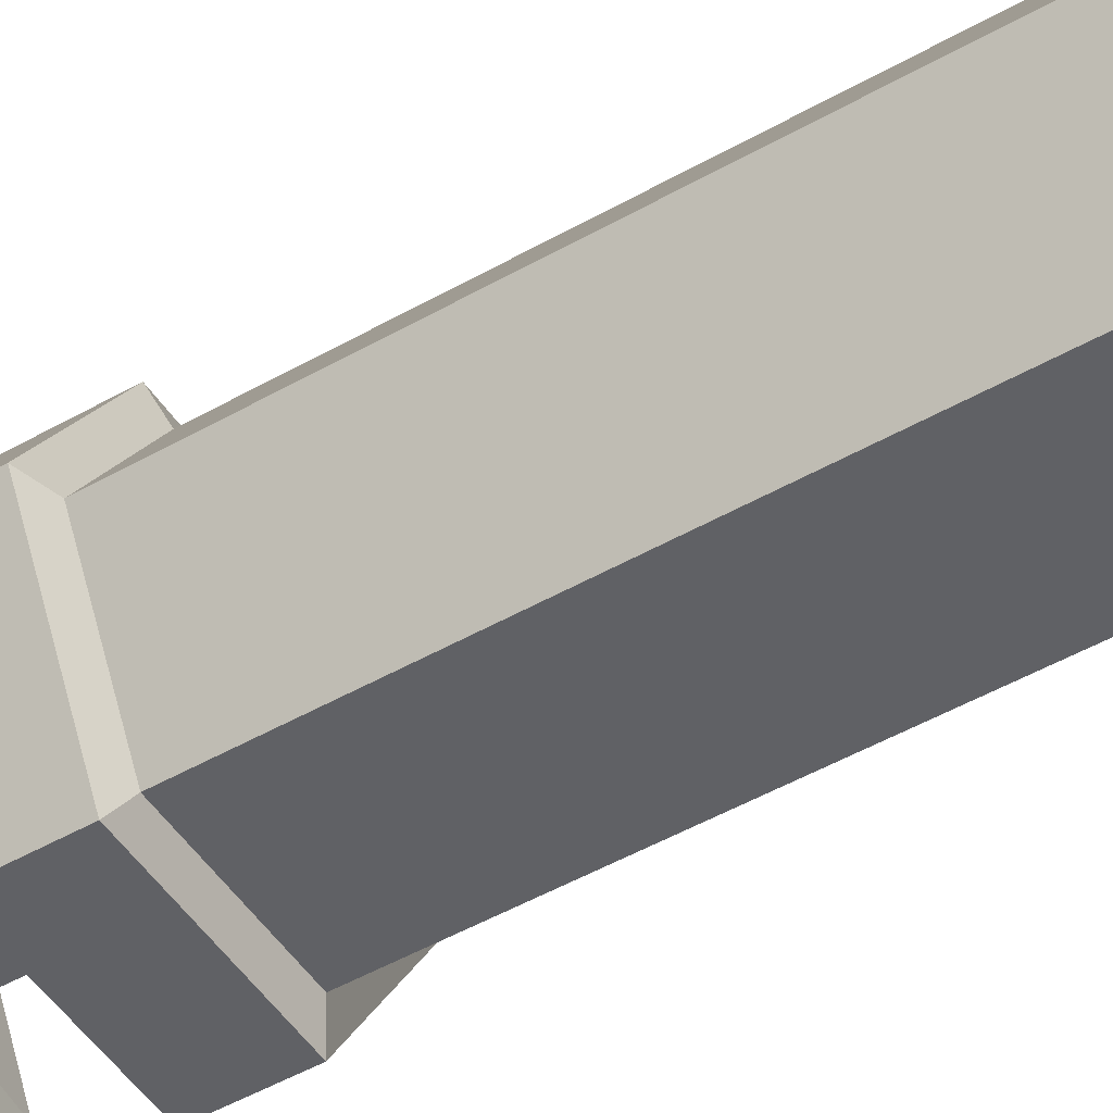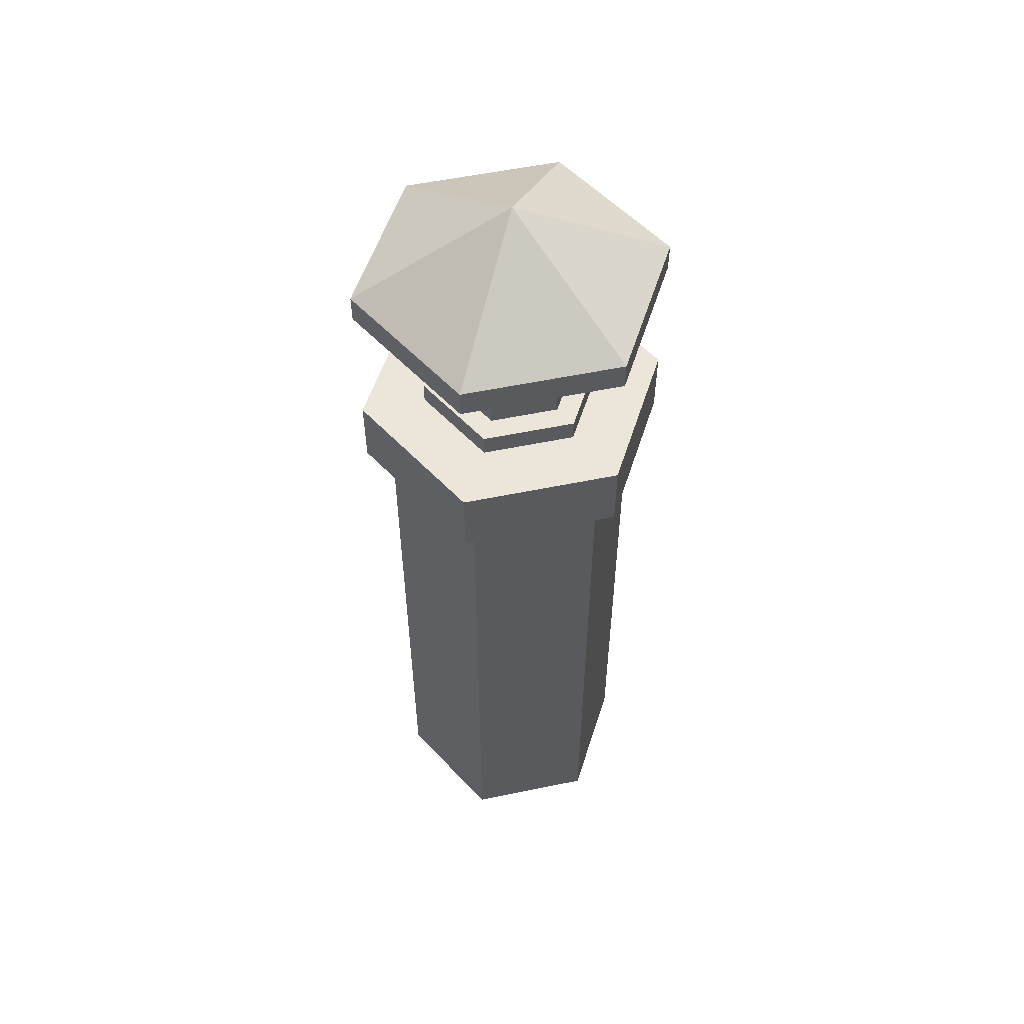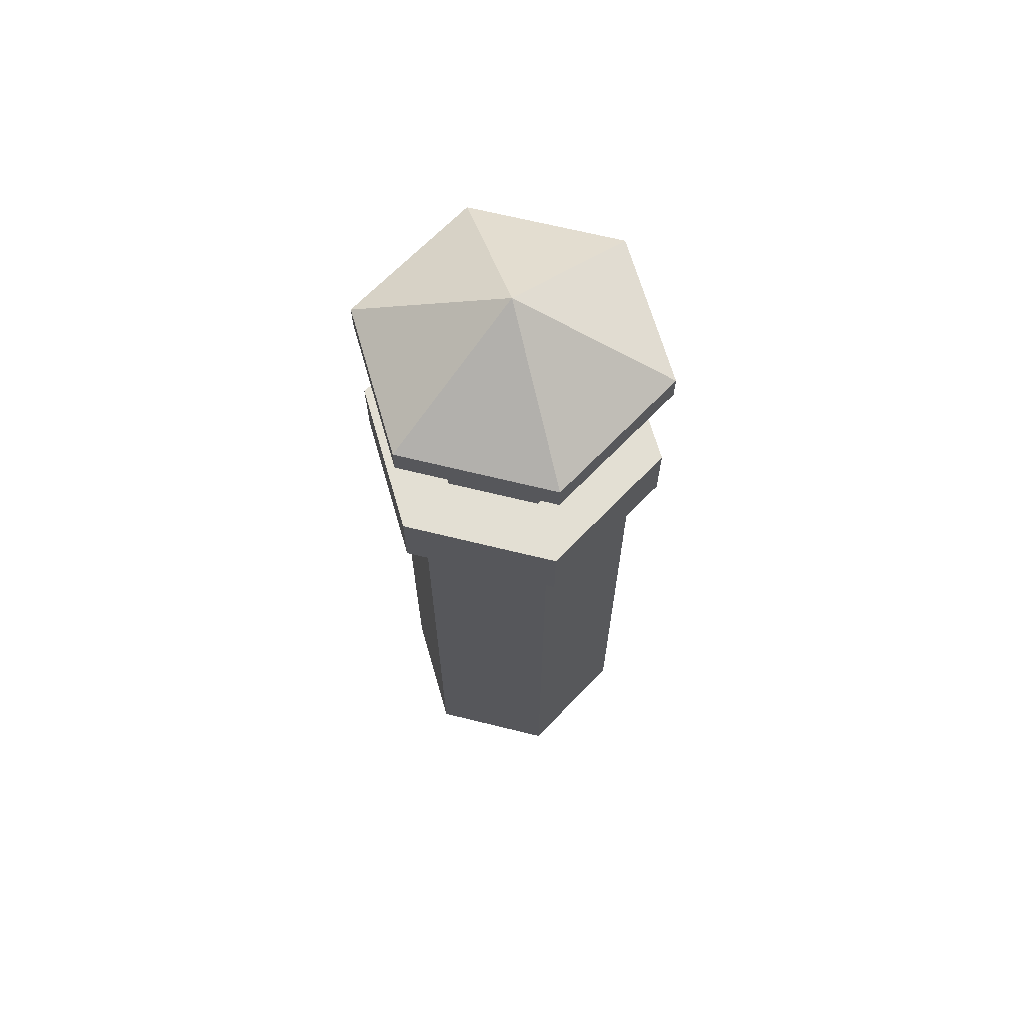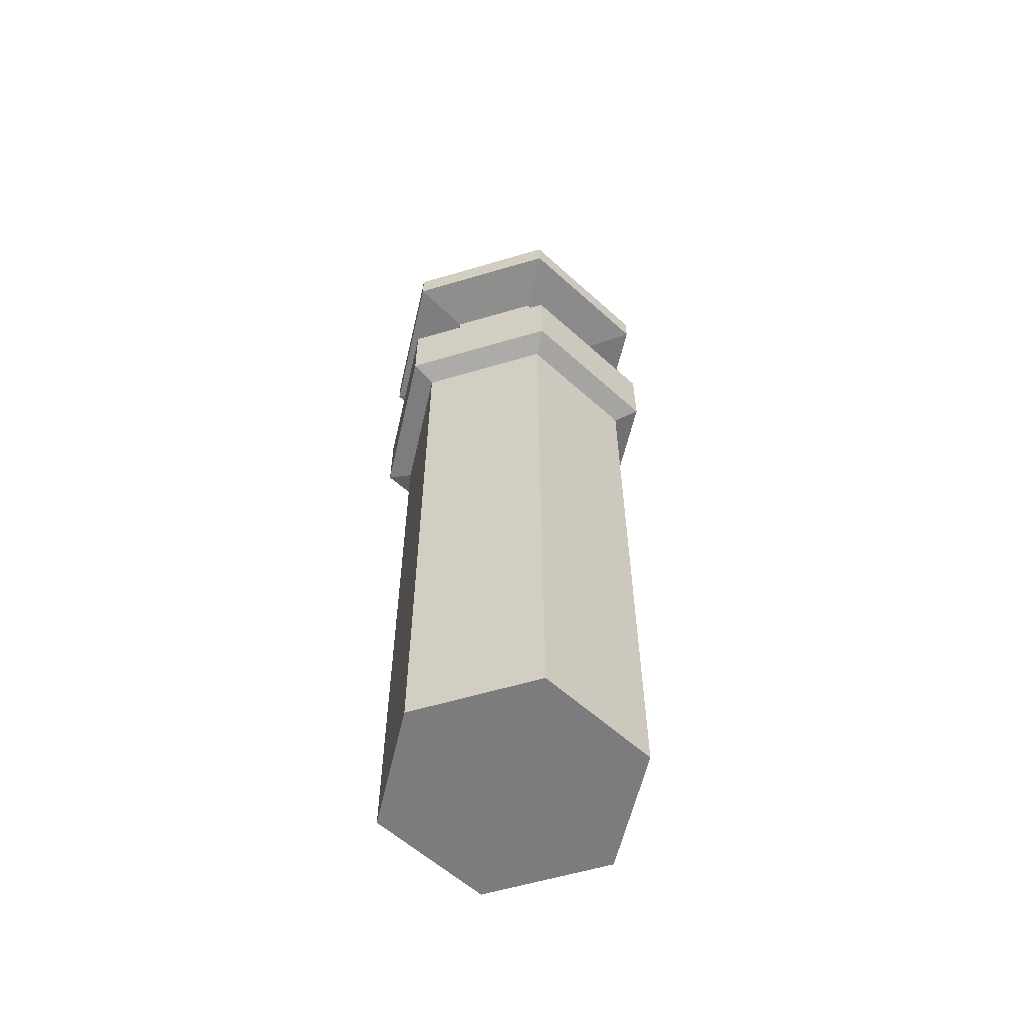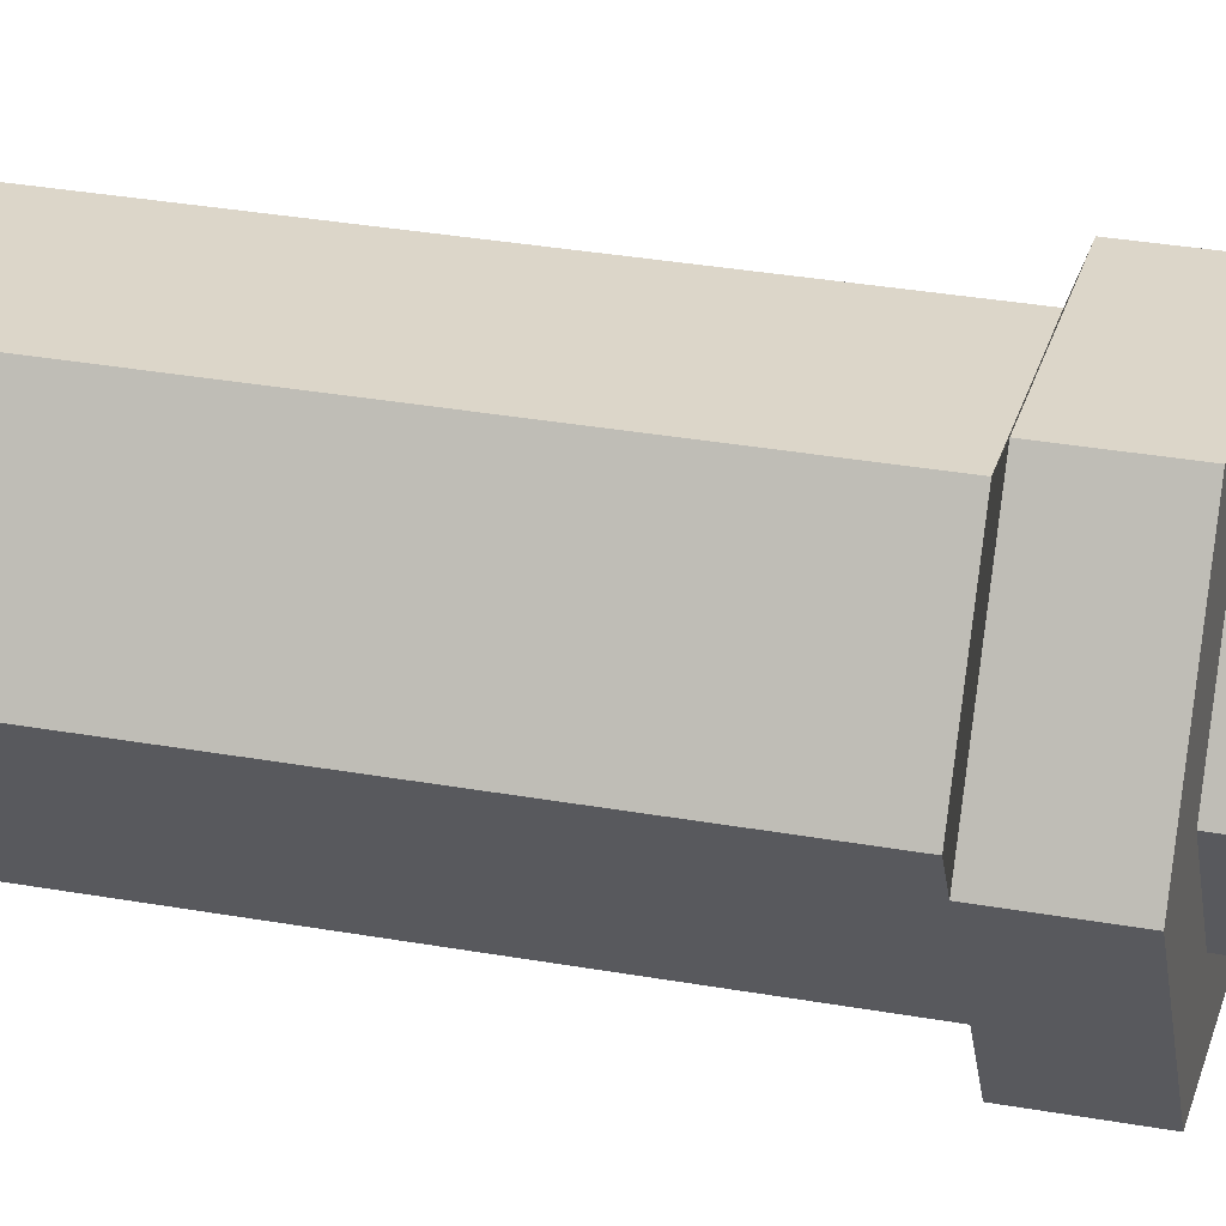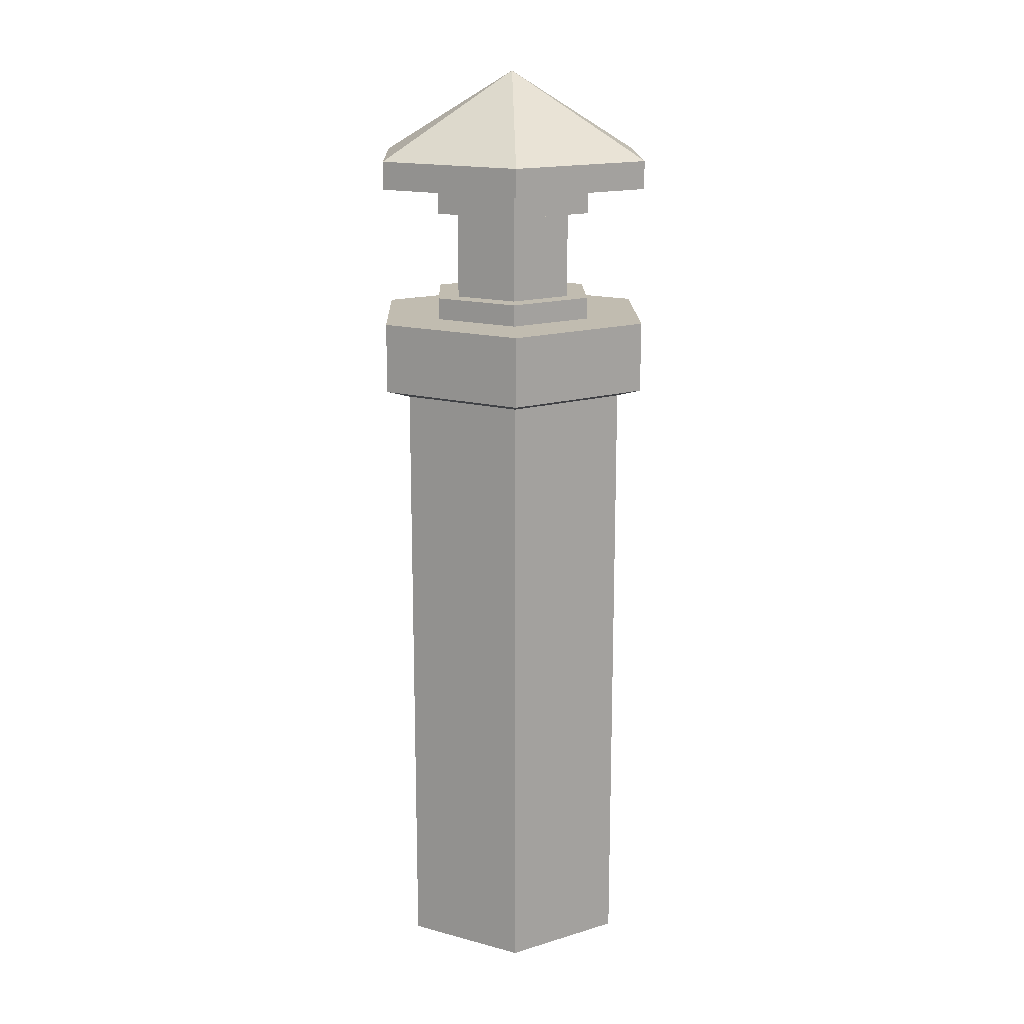
<metadata>
{"format":"obj","ext":"obj","renderer":"f3d","projection":"perspective","resolution":1024,"background":"white","views":[{"elev":-49.7,"azim":-57.9,"up":"+Z"},{"elev":55.2,"azim":167.7,"up":"+Y"},{"elev":67.1,"azim":73.9,"up":"+Y"},{"elev":-58.9,"azim":-43.0,"up":"+Y"},{"elev":30.2,"azim":104.8,"up":"+Z"},{"elev":16.4,"azim":28.5,"up":"+Y"}]}
</metadata>
<code>
v 9.487 0 -16.43
v -9.487 0 -16.43
v -18.97 0 0
v -9.487 0 16.43
v 9.487 0 16.43
v 18.97 0 0
v 11.45 130.2 -19.83
v -11.45 130.2 -19.83
v -22.89 130.2 0
v -11.45 130.2 19.83
v 11.45 130.2 19.83
v 22.89 130.2 0
v 0 0 0
v 0 143.1 0
v -6.726 125.1 11.65
v 6.726 125.1 11.65
v 13.45 125.1 0
v 6.726 125.1 -11.65
v -6.726 125.1 -11.65
v -13.45 125.1 0
v -6.726 105.3 11.65
v 6.726 105.3 11.65
v 13.45 105.3 0
v 6.726 105.3 -11.65
v -6.726 105.3 -11.65
v -13.45 105.3 0
v -11.45 105.3 19.83
v 11.45 105.3 19.83
v 22.89 105.3 0
v 11.45 105.3 -19.83
v -11.45 105.3 -19.83
v -22.89 105.3 0
v -11.45 126.1 -19.83
v 11.45 126.1 -19.83
v 22.89 126.1 0
v 11.45 126.1 19.83
v -11.45 126.1 19.83
v -22.89 126.1 0
v -6.726 108.6 11.65
v 6.726 108.6 11.65
v 6.726 121.8 11.65
v -6.726 121.8 11.65
v 13.45 108.6 0
v 13.45 121.8 0
v 6.726 108.6 -11.65
v 6.726 121.8 -11.65
v -6.726 108.6 -11.65
v -6.726 121.8 -11.65
v -13.45 108.6 0
v -13.45 121.8 0
v -4.956 108.6 8.583
v 4.956 108.6 8.583
v 4.956 121.8 8.583
v -4.956 121.8 8.583
v 9.911 108.6 0
v 9.911 121.8 0
v 4.956 108.6 -8.583
v 4.956 121.8 -8.583
v -4.956 108.6 -8.583
v -4.956 121.8 -8.583
v -9.911 108.6 0
v -9.911 121.8 0
v -22.89 94.67 0
v -11.45 94.67 19.83
v 11.45 94.67 19.83
v 22.89 94.67 0
v 11.45 94.67 -19.83
v -11.45 94.67 -19.83
v -18.97 93.48 0
v -9.487 93.48 16.43
v 9.487 93.48 16.43
v 18.97 93.48 0
v 9.487 93.48 -16.43
v -9.487 93.48 -16.43
f 18 19 33 34
f 19 20 38 33
f 20 15 37 38
f 15 16 36 37
f 16 17 35 36
f 17 18 34 35
f 2 1 13
f 3 2 13
f 4 3 13
f 5 4 13
f 6 5 13
f 1 6 13
f 7 8 14
f 8 9 14
f 9 10 14
f 10 11 14
f 11 12 14
f 12 7 14
f 51 52 53 54
f 52 55 56 53
f 55 57 58 56
f 57 59 60 58
f 59 61 62 60
f 61 51 54 62
f 27 28 22 21
f 28 29 23 22
f 29 30 24 23
f 30 31 25 24
f 31 32 26 25
f 32 27 21 26
f 64 65 28 27
f 65 66 29 28
f 66 67 30 29
f 67 68 31 30
f 68 63 32 31
f 63 64 27 32
f 34 33 8 7
f 35 34 7 12
f 36 35 12 11
f 37 36 11 10
f 38 37 10 9
f 33 38 9 8
f 21 22 40 39
f 16 15 42 41
f 22 23 43 40
f 17 16 41 44
f 23 24 45 43
f 18 17 44 46
f 24 25 47 45
f 19 18 46 48
f 25 26 49 47
f 20 19 48 50
f 26 21 39 49
f 15 20 50 42
f 39 40 52 51
f 41 42 54 53
f 40 43 55 52
f 44 41 53 56
f 43 45 57 55
f 46 44 56 58
f 45 47 59 57
f 48 46 58 60
f 47 49 61 59
f 50 48 60 62
f 49 39 51 61
f 42 50 62 54
f 69 70 64 63
f 70 71 65 64
f 71 72 66 65
f 72 73 67 66
f 73 74 68 67
f 74 69 63 68
f 3 4 70 69
f 4 5 71 70
f 5 6 72 71
f 6 1 73 72
f 1 2 74 73
f 2 3 69 74

</code>
